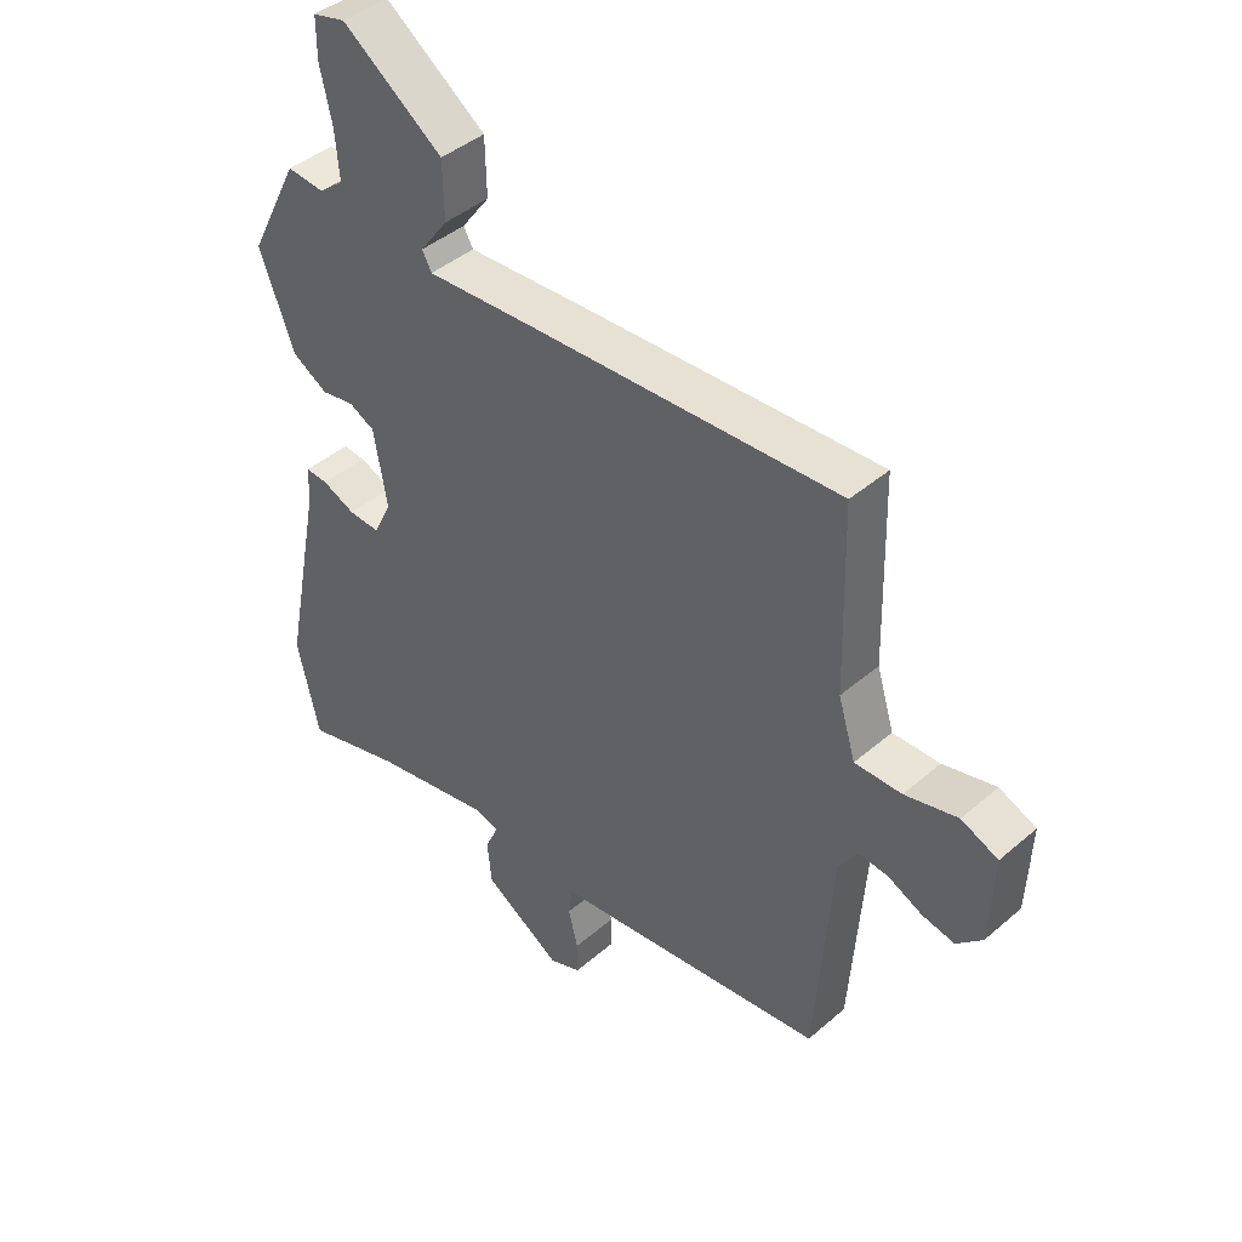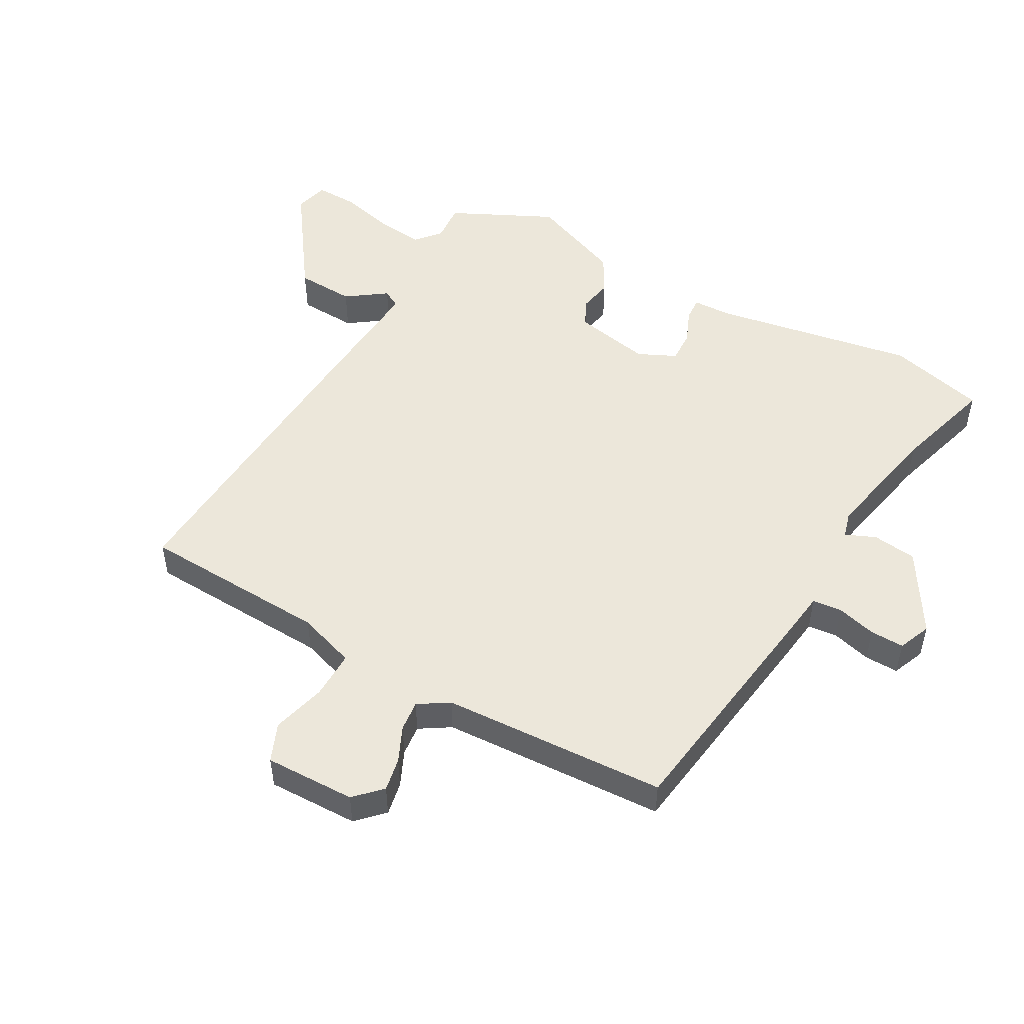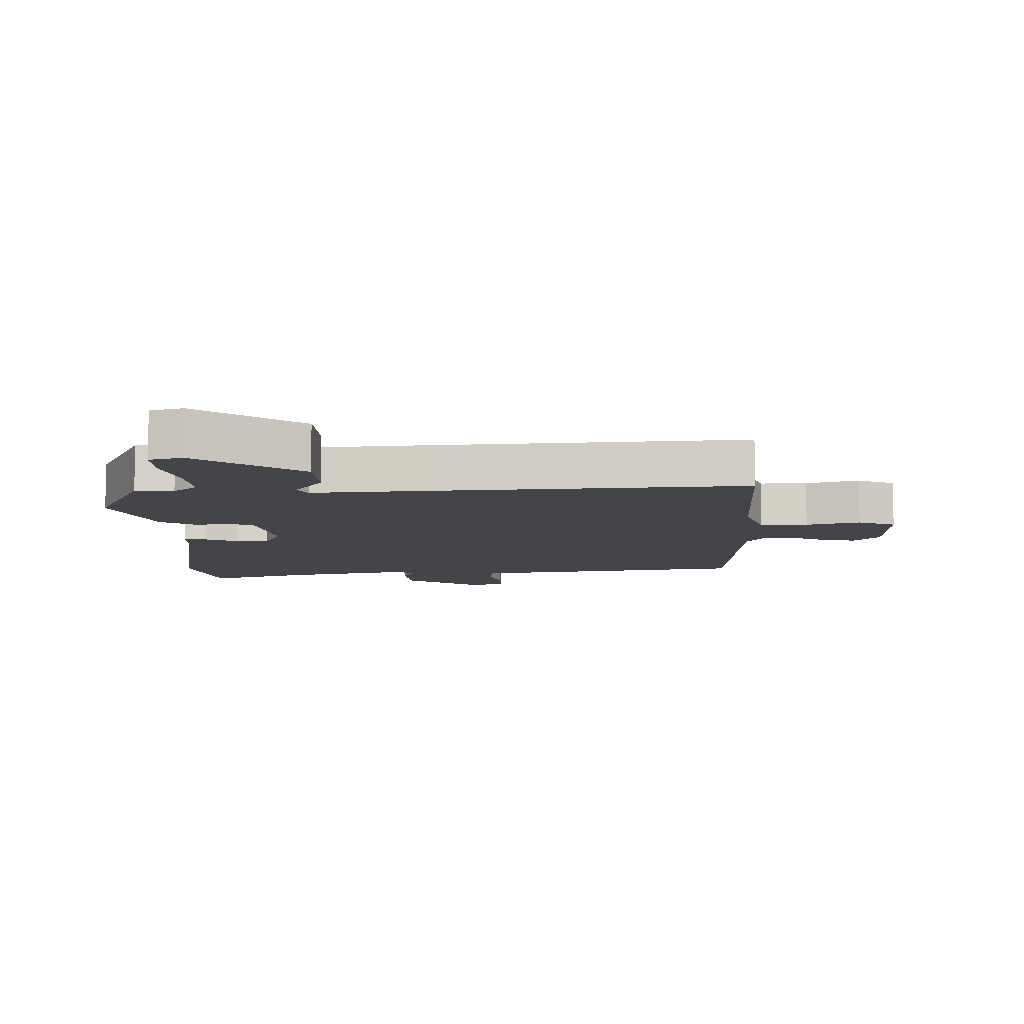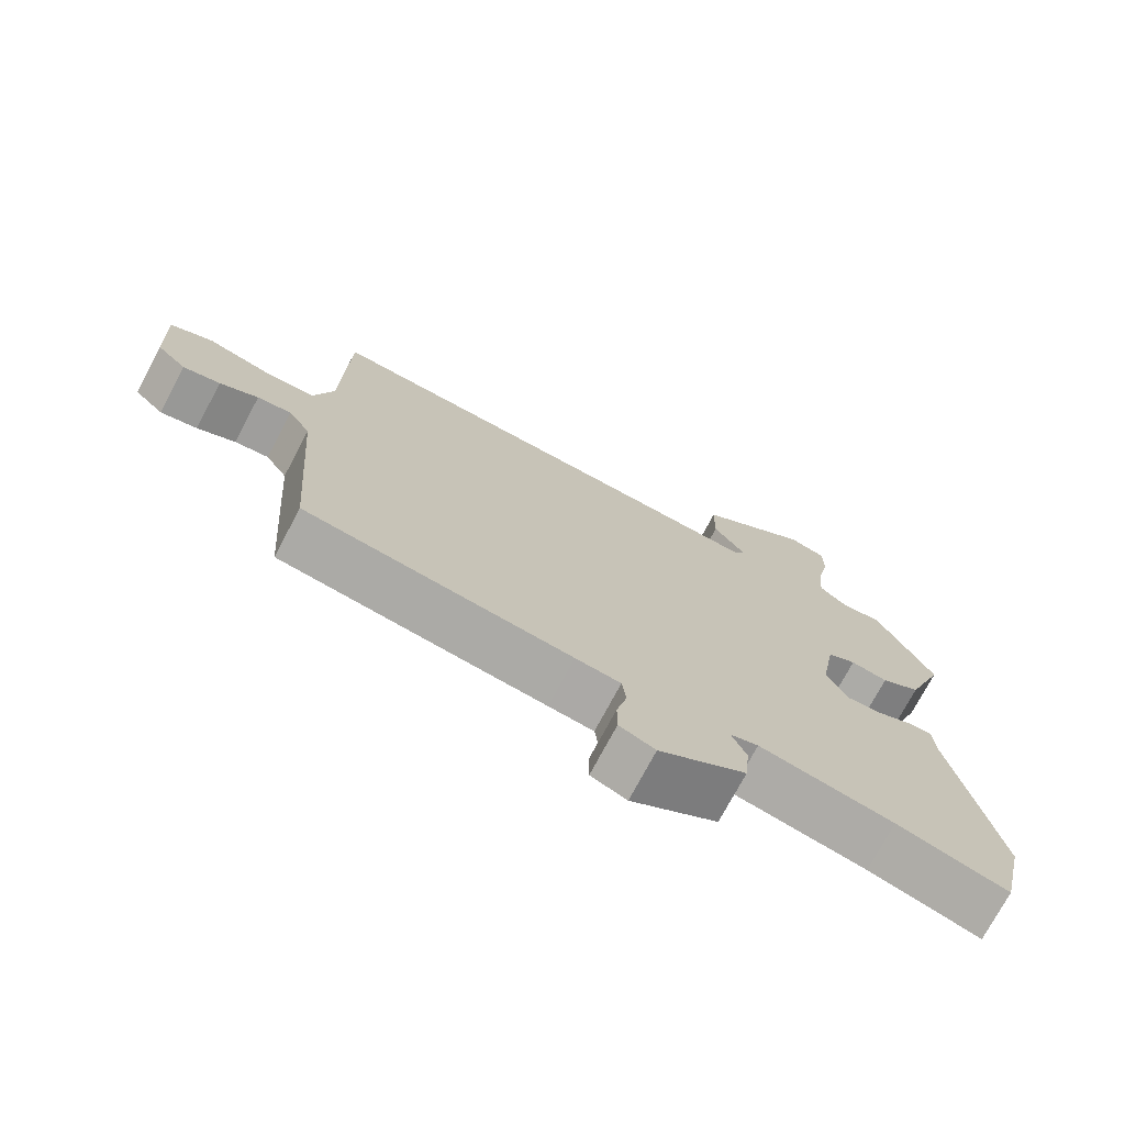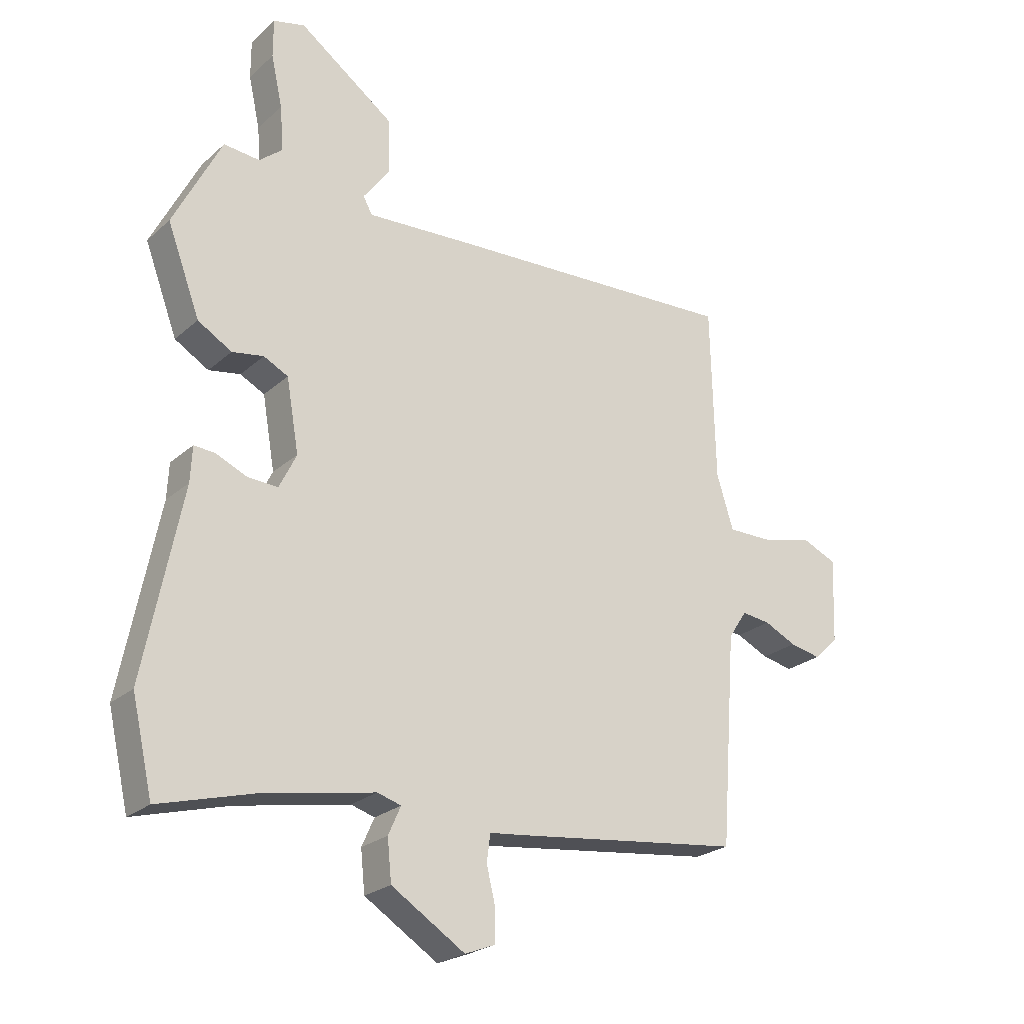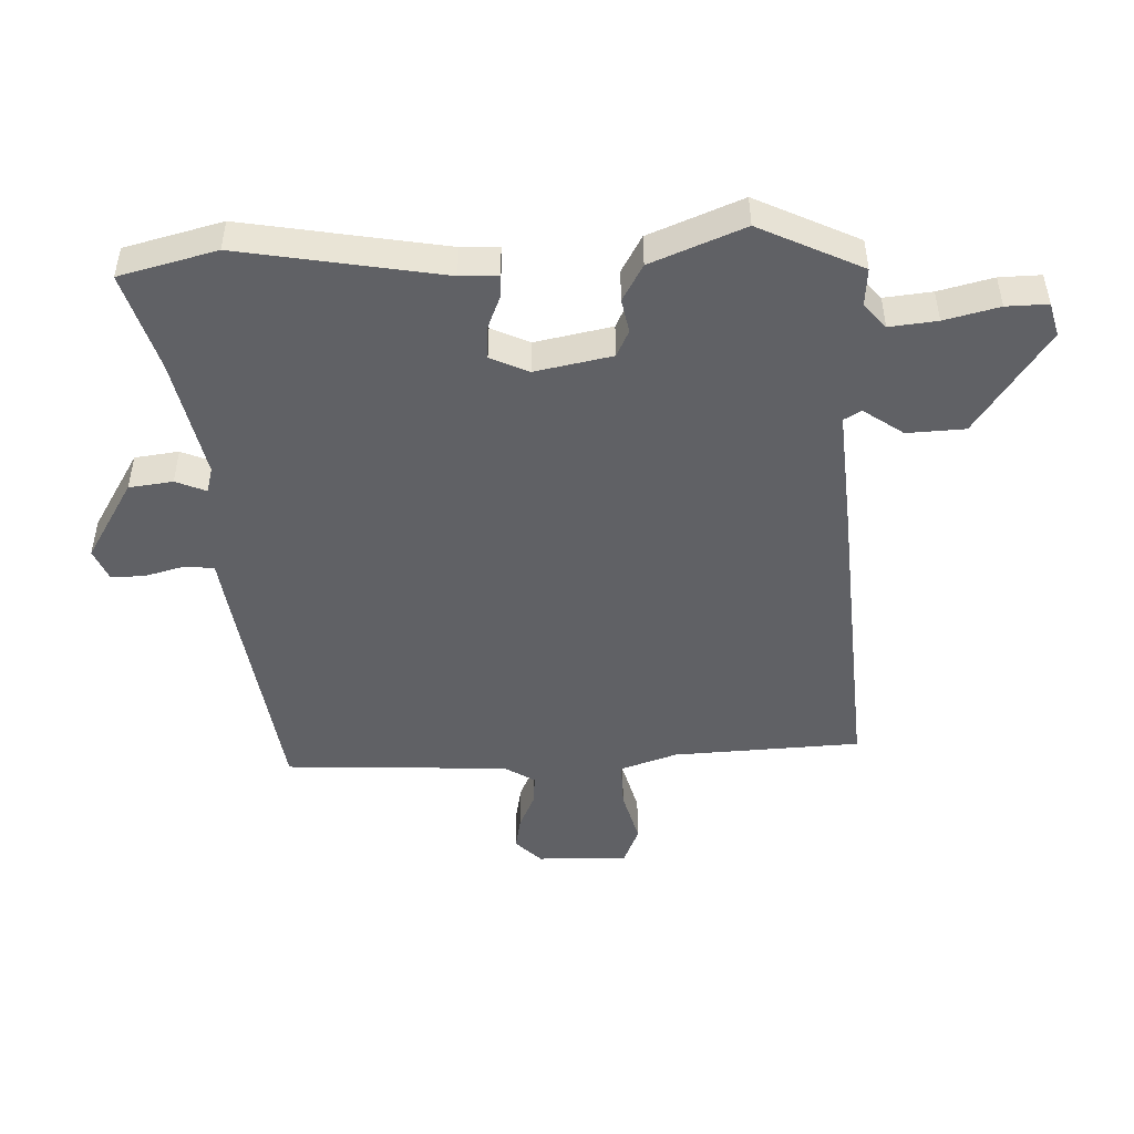
<metadata>
{"format":"obj","ext":"obj","renderer":"f3d","projection":"perspective","resolution":1024,"background":"white","views":[{"elev":42.4,"azim":44.2,"up":"+Z"},{"elev":50.9,"azim":120.4,"up":"+Y"},{"elev":-9.1,"azim":2.6,"up":"+Y"},{"elev":-73.8,"azim":152.1,"up":"+Z"},{"elev":-23.9,"azim":-35.1,"up":"+Z"},{"elev":-48.2,"azim":-86.4,"up":"+Y"}]}
</metadata>
<code>
v 0.487 0.07 -0.428
v 0.11 0.07 -0.473
v 0.046 0.07 -0.48
v 0.04 0.07 -0.526
v 0.055 0.07 -0.588
v 0.055 0.07 -0.641
v 0.004 0.07 -0.661
v -0.12 0.07 -0.582
v -0.127 0.07 -0.513
v -0.106 0.07 -0.466
v -0.146 0.07 -0.454
v -0.336 0.07 -0.489
v -0.493 0.07 -0.532
v -0.528 0.07 -0.379
v -0.465 0.07 -0.063
v -0.462 0.07 -0.004
v -0.426 0.07 -0.007
v -0.374 0.07 -0.03
v -0.324 0.07 -0.033
v -0.295 0.07 0.026
v -0.316 0.07 0.147
v -0.357 0.07 0.168
v -0.41 0.07 0.159
v -0.467 0.07 0.193
v -0.522 0.07 0.34
v -0.441 0.07 0.499
v -0.381 0.07 0.493
v -0.342 0.07 0.525
v -0.348 0.07 0.6
v -0.367 0.07 0.686
v -0.367 0.07 0.751
v -0.314 0.07 0.764
v -0.153 0.07 0.647
v -0.151 0.07 0.556
v -0.196 0.07 0.495
v -0.181 0.07 0.467
v 0.006 0.07 0.477
v 0.491 0.07 0.499
v 0.498 0.07 0.205
v 0.526 0.07 0.114
v 0.601 0.07 0.114
v 0.686 0.07 0.135
v 0.745 0.07 0.109
v 0.739 0.07 -0.033
v 0.698 0.07 -0.072
v 0.646 0.07 -0.061
v 0.592 0.07 -0.035
v 0.544 0.07 -0.029
v 0.513 0.07 -0.076
v 0.487 0 -0.428
v 0.11 0 -0.473
v 0.046 0 -0.48
v 0.04 0 -0.526
v 0.055 0 -0.588
v 0.055 0 -0.641
v 0.004 0 -0.661
v -0.12 0 -0.582
v -0.127 0 -0.513
v -0.106 0 -0.466
v -0.146 0 -0.454
v -0.336 0 -0.489
v -0.493 0 -0.532
v -0.528 0 -0.379
v -0.465 0 -0.063
v -0.462 0 -0.004
v -0.426 0 -0.007
v -0.374 0 -0.03
v -0.324 0 -0.033
v -0.295 0 0.026
v -0.316 0 0.147
v -0.357 0 0.168
v -0.41 0 0.159
v -0.467 0 0.193
v -0.522 0 0.34
v -0.441 0 0.499
v -0.381 0 0.493
v -0.342 0 0.525
v -0.348 0 0.6
v -0.367 0 0.686
v -0.367 0 0.751
v -0.314 0 0.764
v -0.153 0 0.647
v -0.151 0 0.556
v -0.196 0 0.495
v -0.181 0 0.467
v 0.006 0 0.477
v 0.491 0 0.499
v 0.498 0 0.205
v 0.526 0 0.114
v 0.601 0 0.114
v 0.686 0 0.135
v 0.745 0 0.109
v 0.739 0 -0.033
v 0.698 0 -0.072
v 0.646 0 -0.061
v 0.592 0 -0.035
v 0.544 0 -0.029
v 0.513 0 -0.076
f 44 45 46 47
f 44 47 48
f 41 42 43 44
f 40 41 44 48
f 39 40 48 49
f 36 37 38 39
f 32 33 34 35
f 30 31 32 35
f 29 30 35 36
f 28 29 36
f 27 28 36 39
f 22 23 24 25
f 21 22 25 26
f 15 16 17 18
f 15 18 19
f 12 13 14 15
f 11 12 15 19
f 10 11 19 20
f 8 9 10
f 7 8 10
f 4 5 6 7
f 3 4 7 10
f 21 26 27 39
f 20 21 39 49
f 3 10 20 49
f 1 2 3 49
f 96 95 94 93
f 97 96 93
f 93 92 91 90
f 97 93 90 89
f 98 97 89 88
f 88 87 86 85
f 84 83 82 81
f 84 81 80 79
f 85 84 79 78
f 85 78 77
f 88 85 77 76
f 74 73 72 71
f 75 74 71 70
f 67 66 65 64
f 68 67 64
f 64 63 62 61
f 68 64 61 60
f 69 68 60 59
f 59 58 57
f 59 57 56
f 56 55 54 53
f 59 56 53 52
f 88 76 75 70
f 98 88 70 69
f 98 69 59 52
f 98 52 51 50
f 1 50 51 2
f 2 51 52 3
f 3 52 53 4
f 4 53 54 5
f 5 54 55 6
f 6 55 56 7
f 7 56 57 8
f 8 57 58 9
f 9 58 59 10
f 10 59 60 11
f 11 60 61 12
f 12 61 62 13
f 13 62 63 14
f 14 63 64 15
f 15 64 65 16
f 16 65 66 17
f 17 66 67 18
f 18 67 68 19
f 19 68 69 20
f 20 69 70 21
f 21 70 71 22
f 22 71 72 23
f 23 72 73 24
f 24 73 74 25
f 25 74 75 26
f 26 75 76 27
f 27 76 77 28
f 28 77 78 29
f 29 78 79 30
f 30 79 80 31
f 31 80 81 32
f 32 81 82 33
f 33 82 83 34
f 34 83 84 35
f 35 84 85 36
f 36 85 86 37
f 37 86 87 38
f 38 87 88 39
f 39 88 89 40
f 40 89 90 41
f 41 90 91 42
f 42 91 92 43
f 43 92 93 44
f 44 93 94 45
f 45 94 95 46
f 46 95 96 47
f 47 96 97 48
f 48 97 98 49
f 49 98 50 1

</code>
